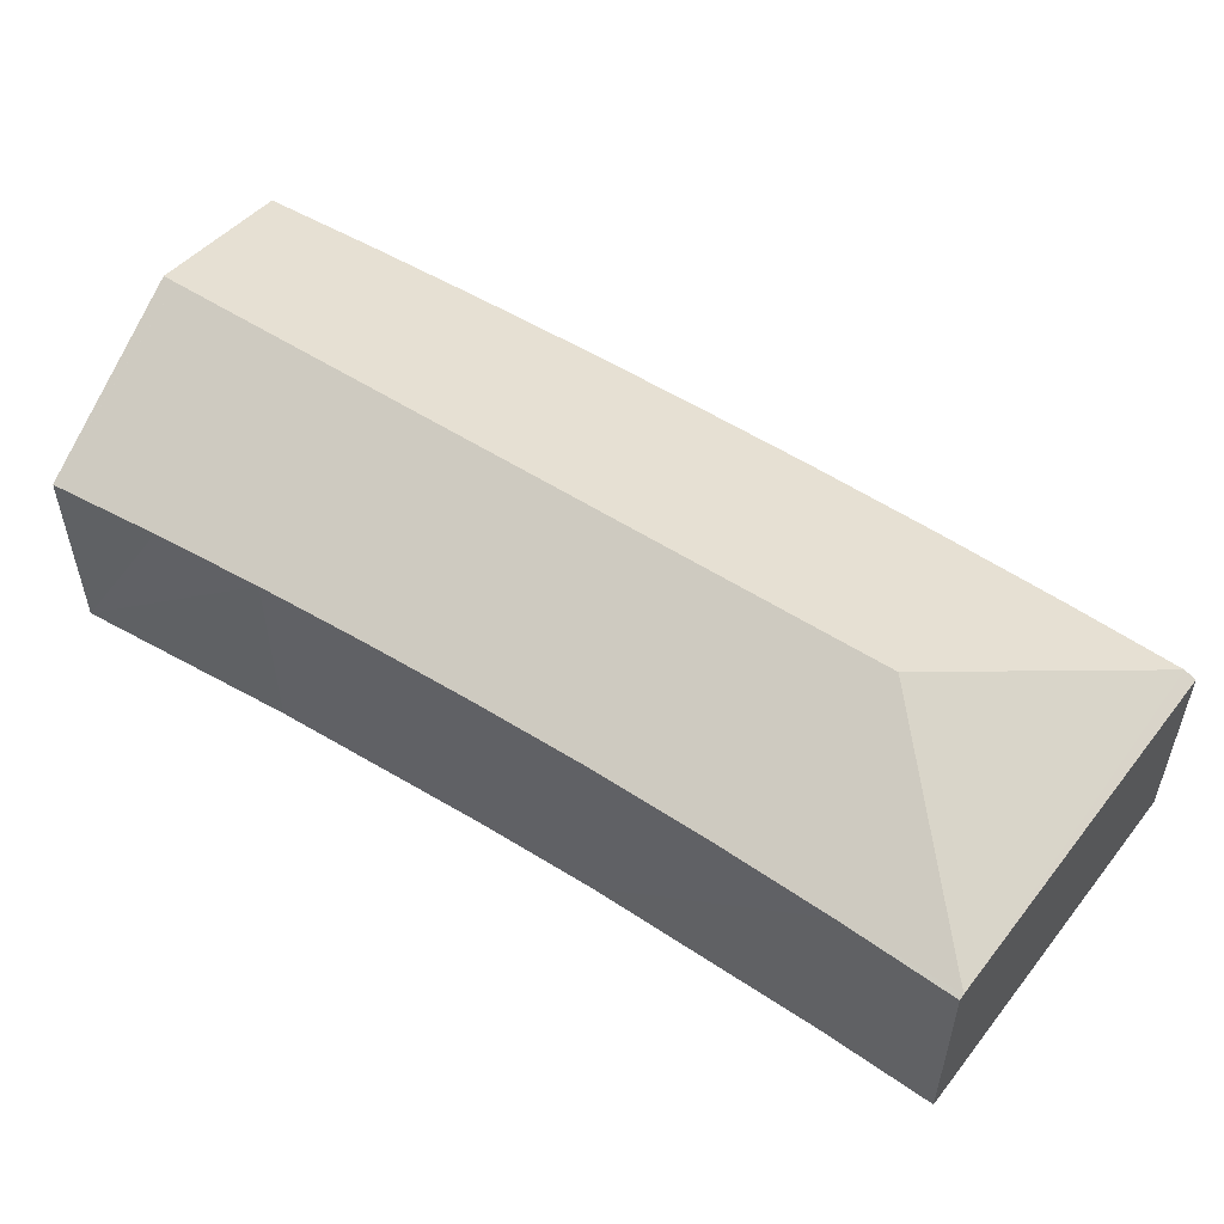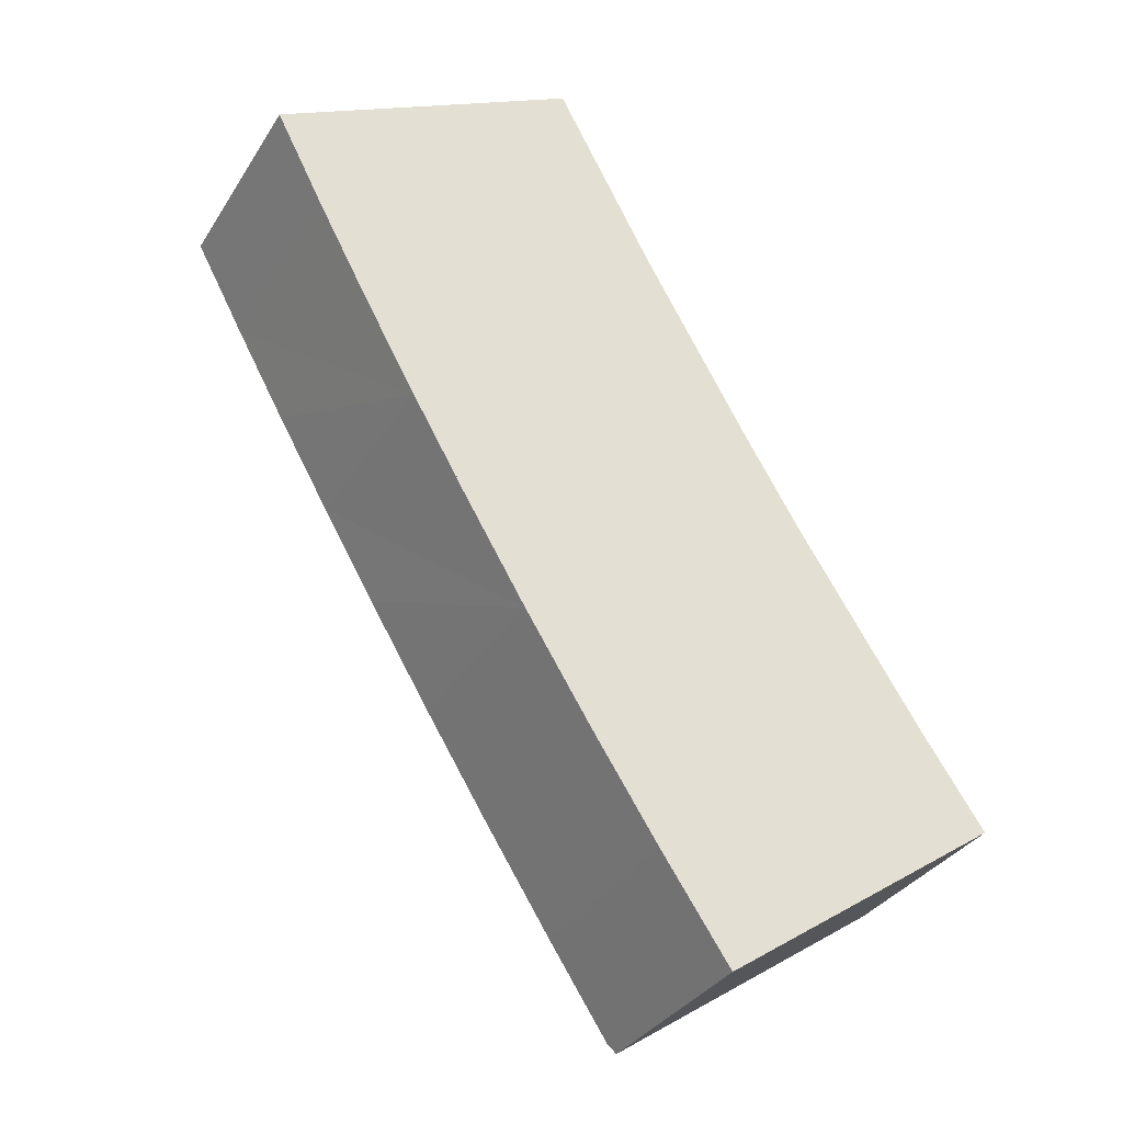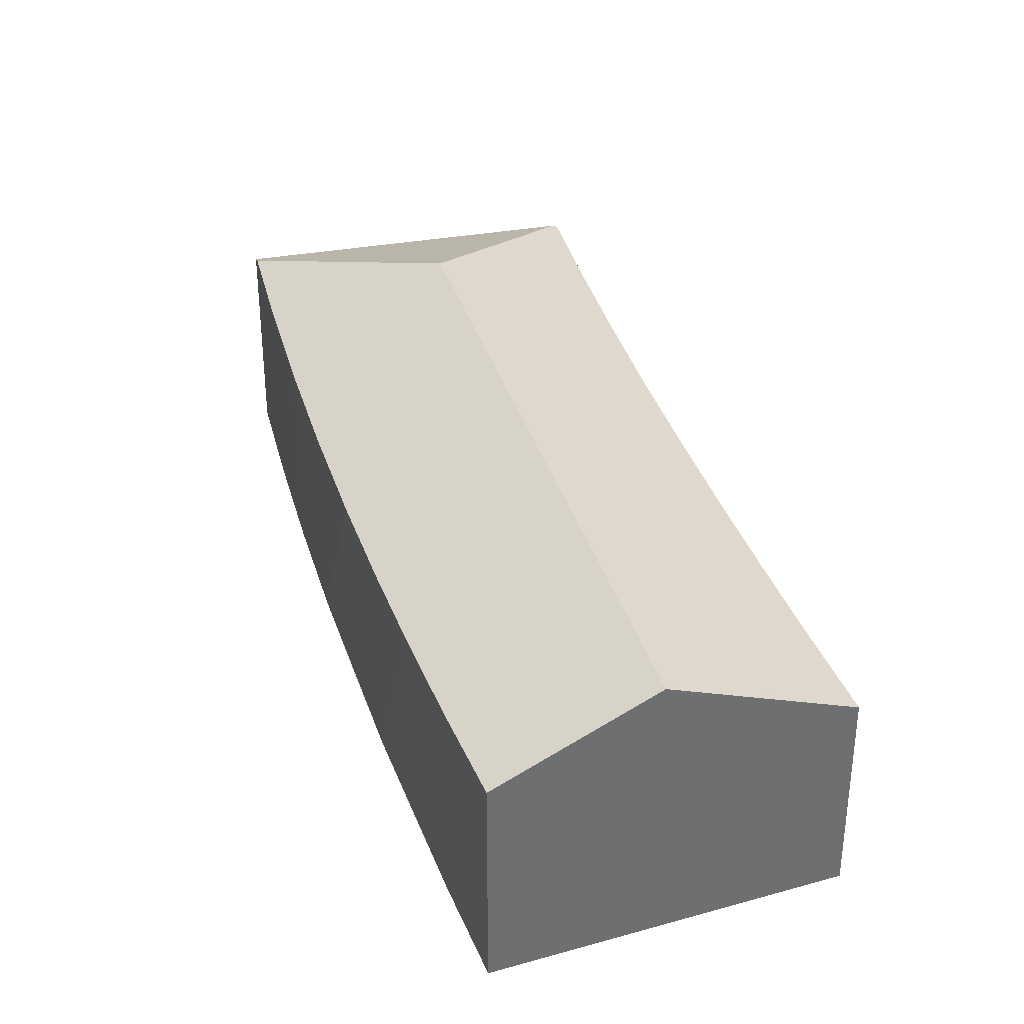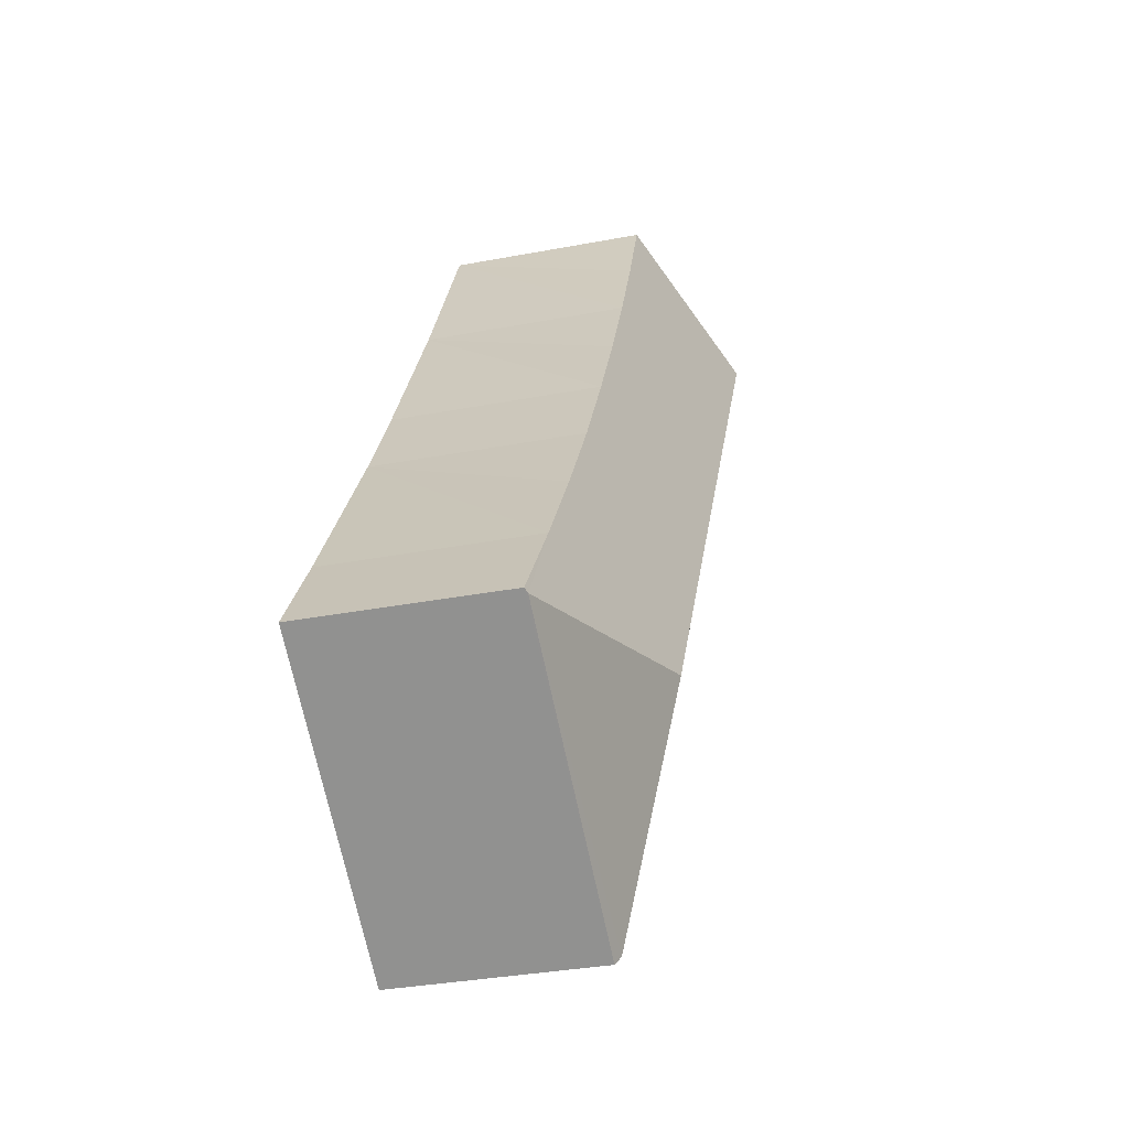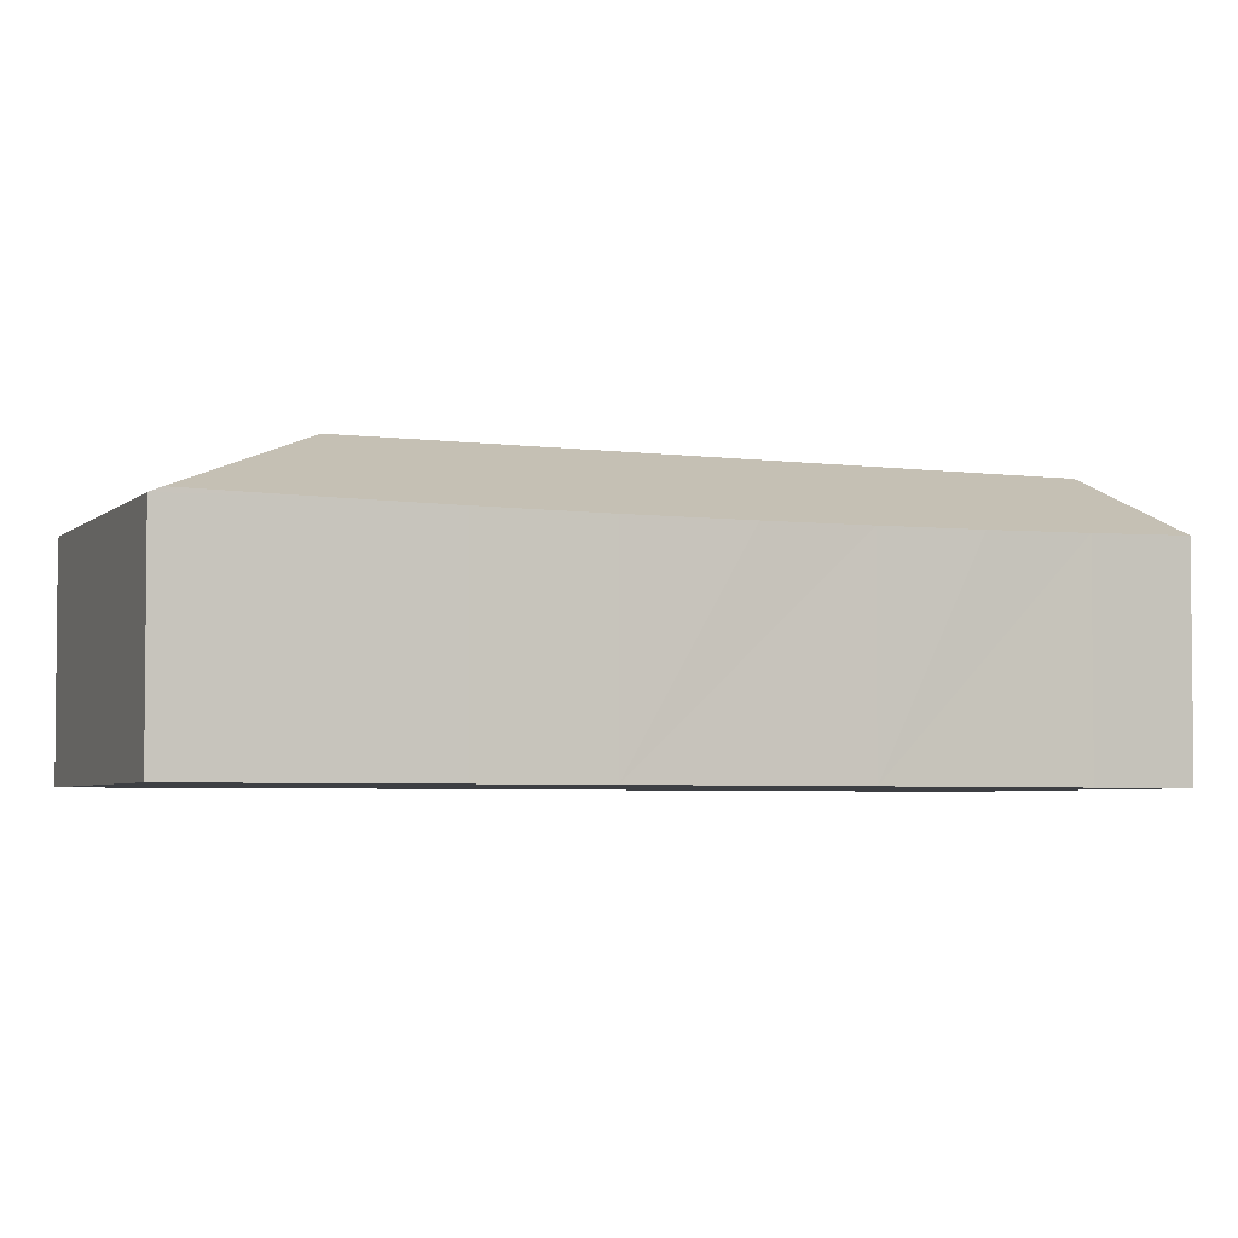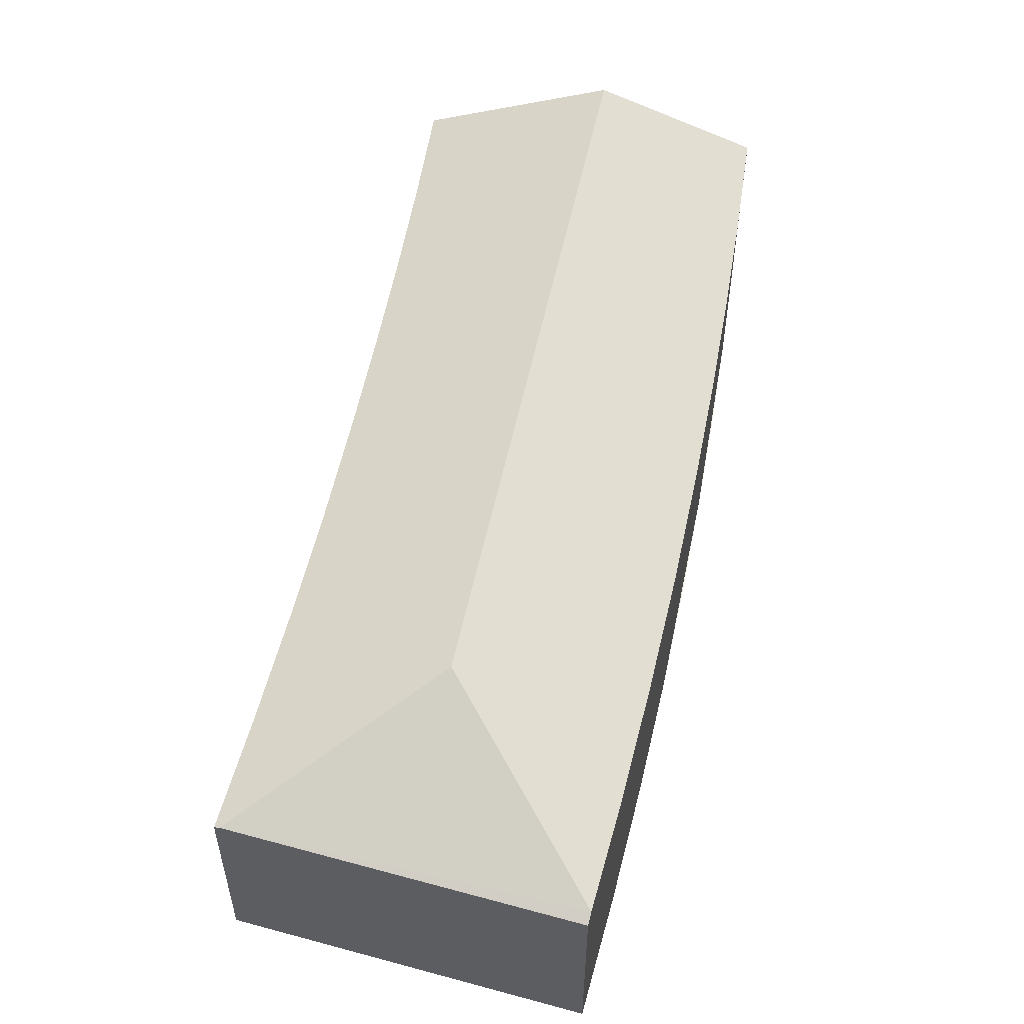
<metadata>
{"format":"obj","ext":"obj","renderer":"f3d","projection":"perspective","resolution":1024,"background":"white","views":[{"elev":58.1,"azim":91.8,"up":"+Y"},{"elev":-33.3,"azim":-27.4,"up":"+Z"},{"elev":36.5,"azim":-47.6,"up":"+Y"},{"elev":-33.5,"azim":104.6,"up":"+Z"},{"elev":-4.0,"azim":-146.3,"up":"+Y"},{"elev":56.8,"azim":161.1,"up":"+Y"}]}
</metadata>
<code>
v  15.66 4.344 -12.38
v  14.41 4.352 -10.35
v  15.74 4.3 -12.32
v  10.7 5.875 -11.33
v  13.1 4.389 -8.367
v  3.083 5.875 1.271
v  11.83 4.409 -6.358
v  10.61 4.407 -4.322
v  9.509 4.394 -2.444
v  8.436 4.369 -0.55
v  7.393 4.329 1.359
v  6.884 4.303 2.326
v  6.379 4.276 3.284
v  6.322 4.303 3.255
v  4.82 5 2.482
v  2.937 5.875 1.512
v  9.65 4.444 -16.28
v  9.784 4.344 -16.48
v  0.213 4.61 0.11
v  0.334 4.49 -0.646
v  0 4.511 2.762e-16
v  1.023 4.449 -1.982
v  2.076 4.401 -3.947
v  3.161 4.368 -5.896
v  4.275 4.349 -7.828
v  5.592 4.344 -10.03
v  6.951 4.36 -12.2
v  8.348 4.395 -14.35
v  0 0 0
v  0.213 -6.736e-18 0.11
v  2.937 -9.258e-17 1.512
v  4.82 -1.52e-16 2.482
v  6.379 -2.011e-16 3.284
v  6.322 -1.993e-16 3.255
v  8.436 3.368e-17 -0.55
v  7.393 -8.321e-17 1.359
v  6.884 -1.424e-16 2.326
v  10.61 2.646e-16 -4.322
v  9.509 1.497e-16 -2.444
v  11.83 3.893e-16 -6.358
v  14.41 6.34e-16 -10.35
v  13.1 5.123e-16 -8.367
v  15.74 7.544e-16 -12.32
v  9.784 1.009e-15 -16.48
v  15.66 7.582e-16 -12.38
v  8.348 8.788e-16 -14.35
v  9.65 9.967e-16 -16.28
v  6.951 7.472e-16 -12.2
v  5.592 6.14e-16 -10.03
v  3.161 3.61e-16 -5.896
v  4.275 4.793e-16 -7.828
v  1.023 1.214e-16 -1.982
v  2.076 2.417e-16 -3.947
v  0.334 3.956e-17 -0.646
g defaultobject
f 1 2 3
f 2 1 4
f 2 4 5
f 5 4 6
f 5 6 7
f 7 6 8
f 8 6 9
f 9 6 10
f 10 6 11
f 11 6 12
f 12 6 13
f 13 6 14
f 14 6 15
f 15 6 16
f 17 1 18
f 1 17 4
f 19 20 21
f 20 19 16
f 20 16 6
f 20 6 4
f 20 4 22
f 22 4 23
f 23 4 24
f 24 4 25
f 25 4 26
f 26 4 27
f 27 4 28
f 28 4 17
f 29 19 21
f 19 29 16
f 16 29 15
f 15 29 30
f 15 30 31
f 15 31 14
f 14 31 32
f 14 32 13
f 13 32 33
f 33 32 34
f 33 12 13
f 12 33 11
f 11 33 10
f 10 33 35
f 35 33 36
f 36 33 37
f 35 9 10
f 9 35 8
f 8 35 38
f 38 35 39
f 8 40 7
f 40 8 38
f 40 5 7
f 5 40 2
f 2 40 41
f 41 40 42
f 41 3 2
f 3 41 43
f 3 18 1
f 18 3 43
f 18 43 44
f 44 43 45
f 18 28 17
f 28 18 44
f 28 44 46
f 46 44 47
f 46 27 28
f 27 46 48
f 48 26 27
f 26 48 49
f 49 25 26
f 25 49 24
f 24 49 50
f 50 49 51
f 50 23 24
f 23 50 22
f 22 50 52
f 52 50 53
f 52 20 22
f 20 52 21
f 21 52 29
f 29 52 54
f 54 30 29
f 30 54 31
f 31 54 52
f 31 52 32
f 32 52 53
f 32 53 34
f 34 53 33
f 33 53 37
f 37 53 50
f 37 50 36
f 36 50 35
f 35 50 51
f 35 51 39
f 39 51 49
f 39 49 38
f 38 49 48
f 38 48 40
f 40 48 46
f 40 46 42
f 42 46 47
f 42 47 41
f 41 47 44
f 41 44 45
f 41 45 43

</code>
